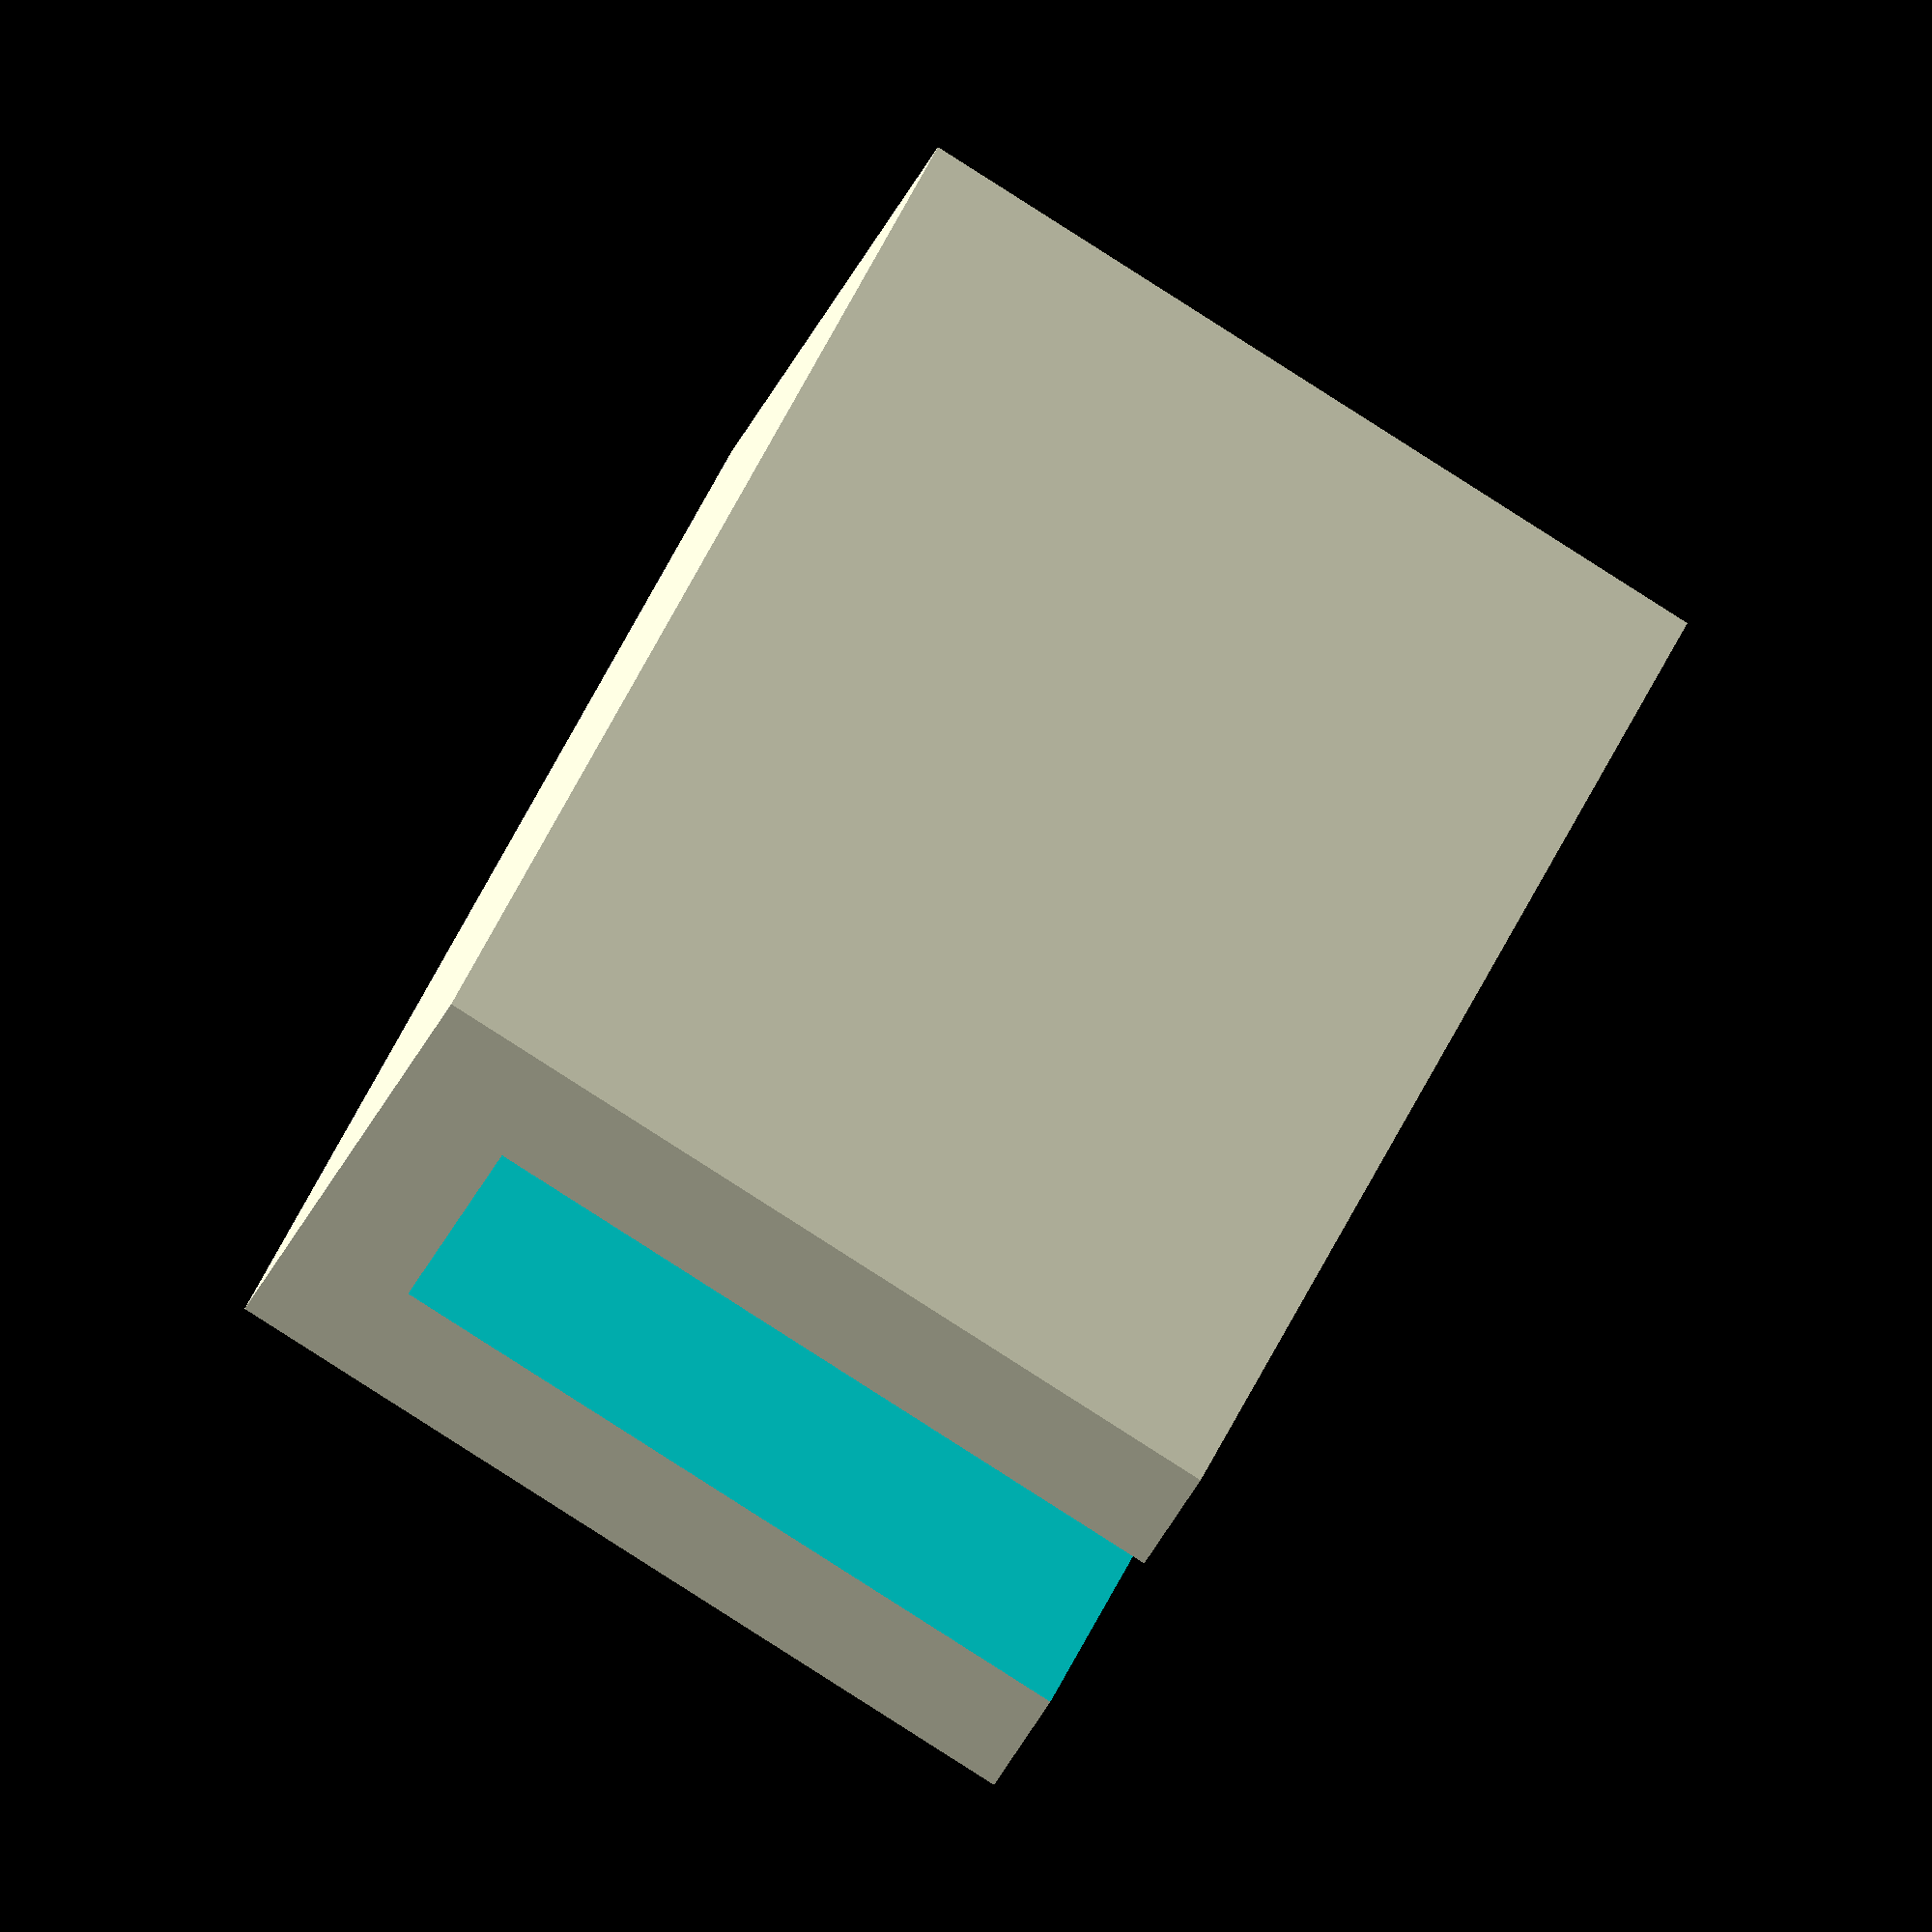
<openscad>
/* "I" Panel connector generator by Llorenç Garcia 16/10/2024, https://github.com/Siot
 *
 * Licensing: 
 * This user content is licensed under a
Creative Commons Attribution-Noncommercial-Share Alike (https://creativecommons.org/licenses/by-nc-sa/4.0/)
*/

innerDuctWidth = 5;
wallThickness = 3;
innerWallHeight = 18;
length = 38;
useOuterArmLengthInsteadOfLength=false;
outerArmLength = 13.5;

/* [Hidden] */
fullLength = useOuterArmLengthInsteadOfLength ? outerArmLength+wallThickness+innerDuctWidth+wallThickness+outerArmLength : length;
fullHeight = innerWallHeight + wallThickness;

echo(fullLength);

difference() {
    
    cube([fullLength,wallThickness + innerDuctWidth + wallThickness, fullHeight]);

    union() {
        translate([-1, wallThickness, -1]) {
            cube([fullLength+2,innerDuctWidth,innerWallHeight+1]);
        }
        
    }
    

}
</openscad>
<views>
elev=85.9 azim=304.3 roll=57.5 proj=o view=wireframe
</views>
